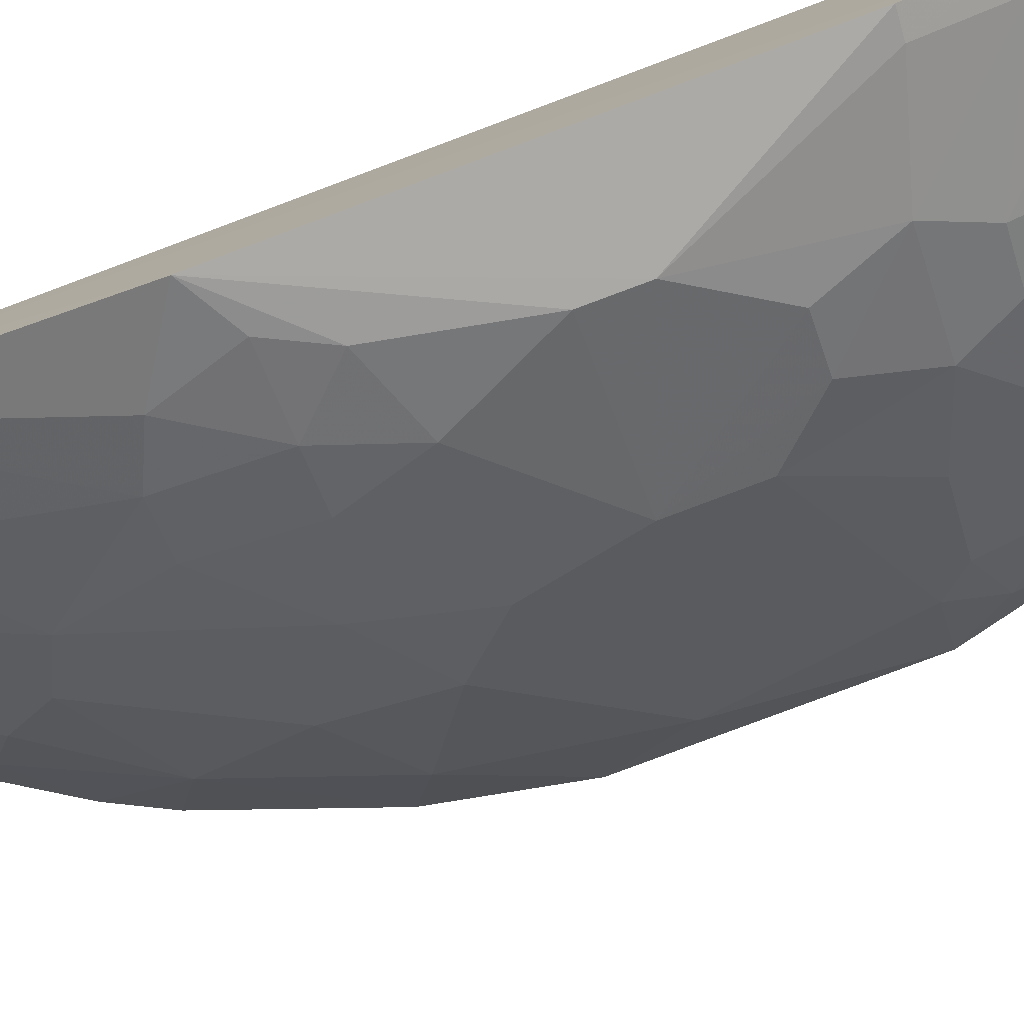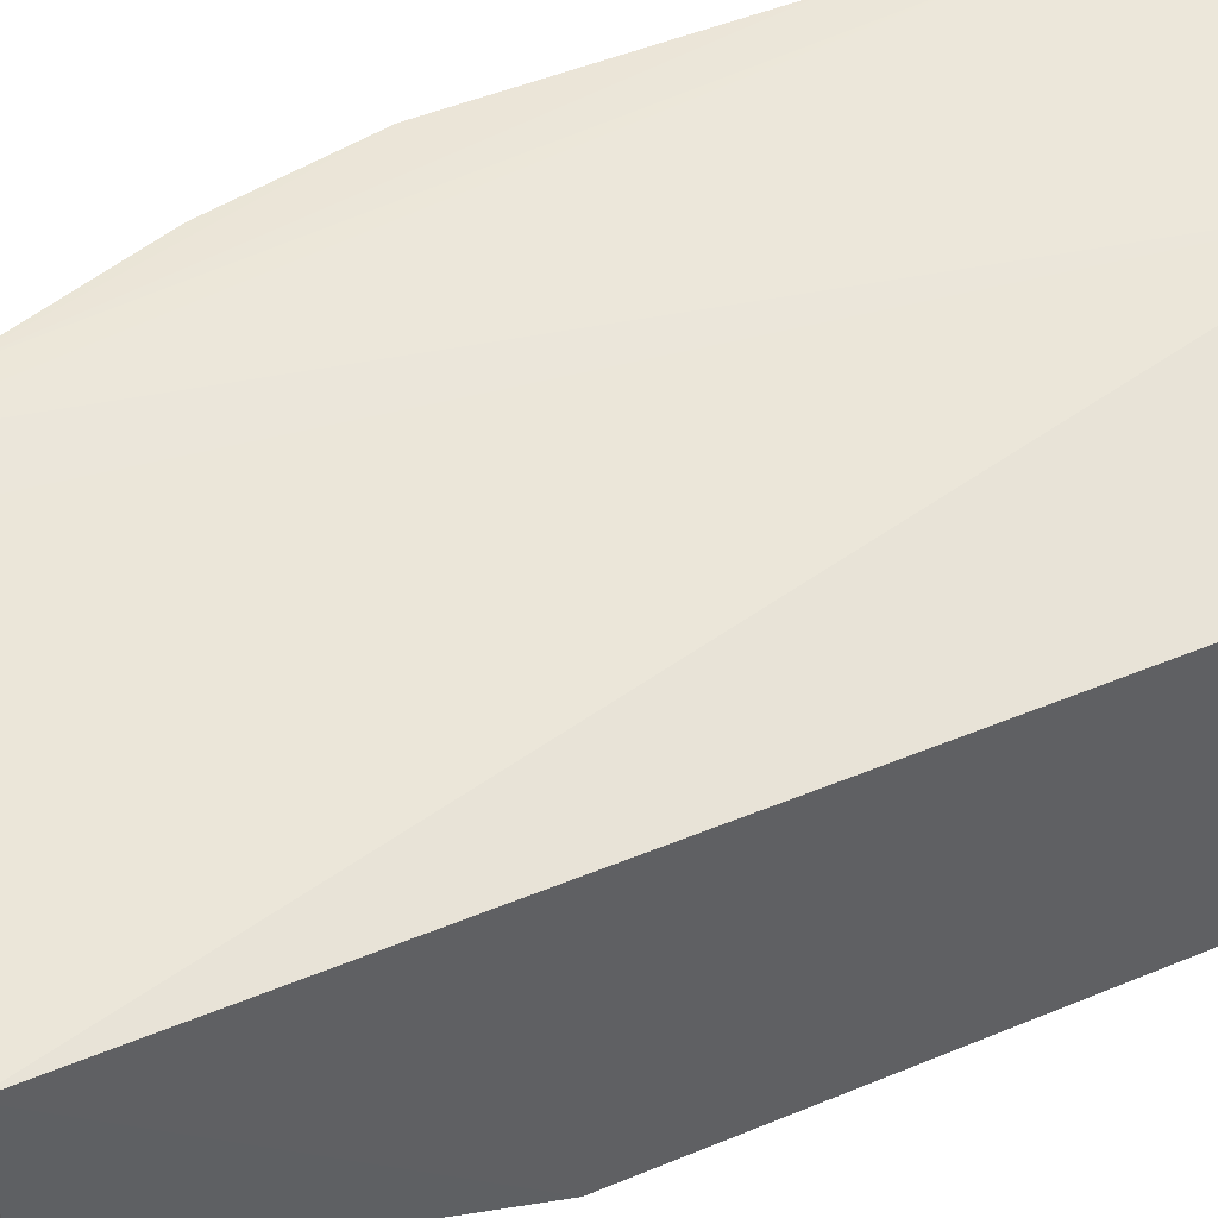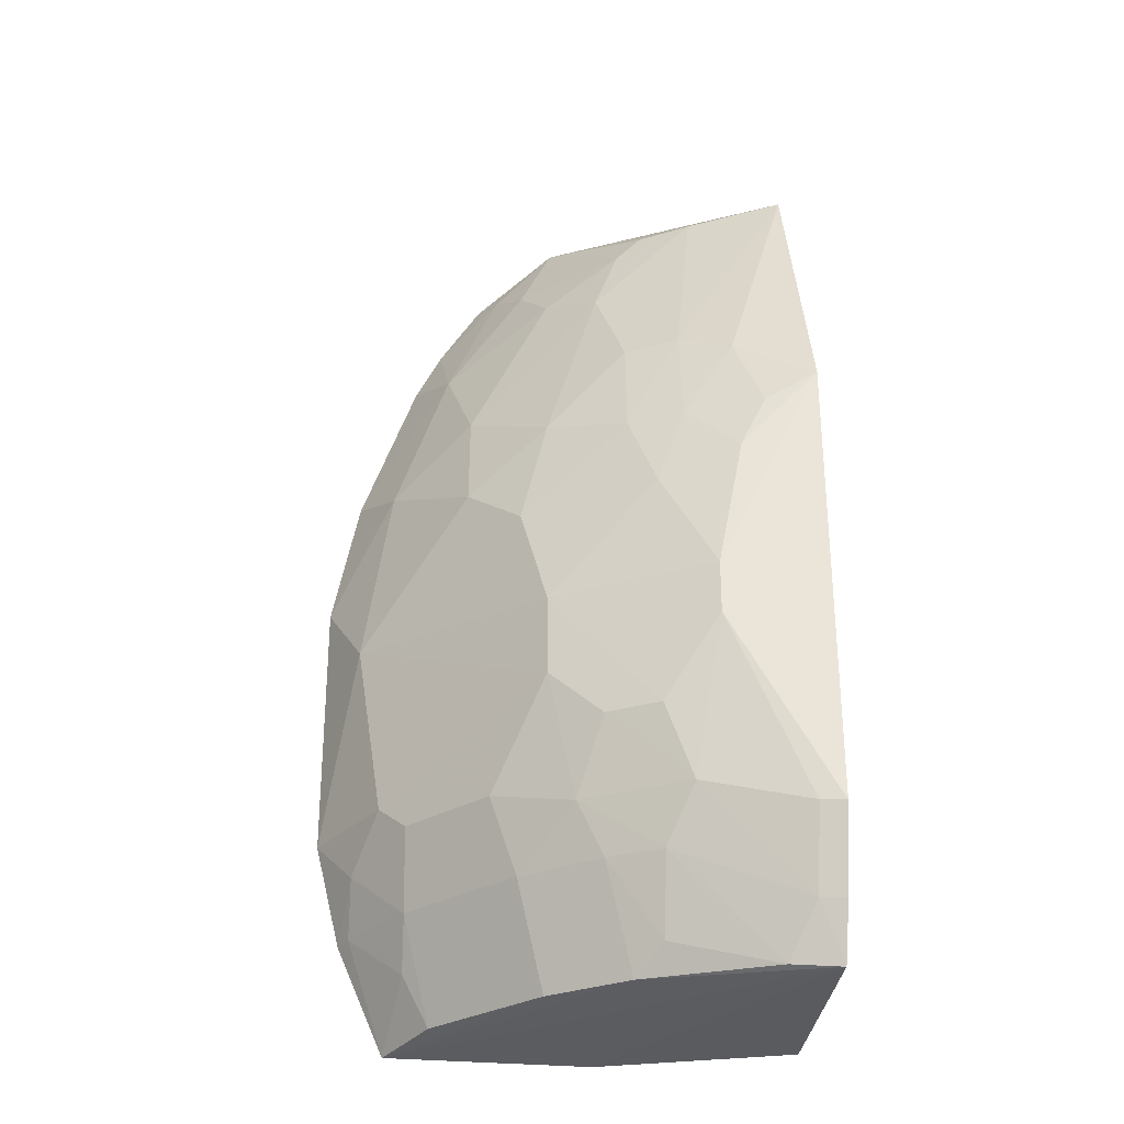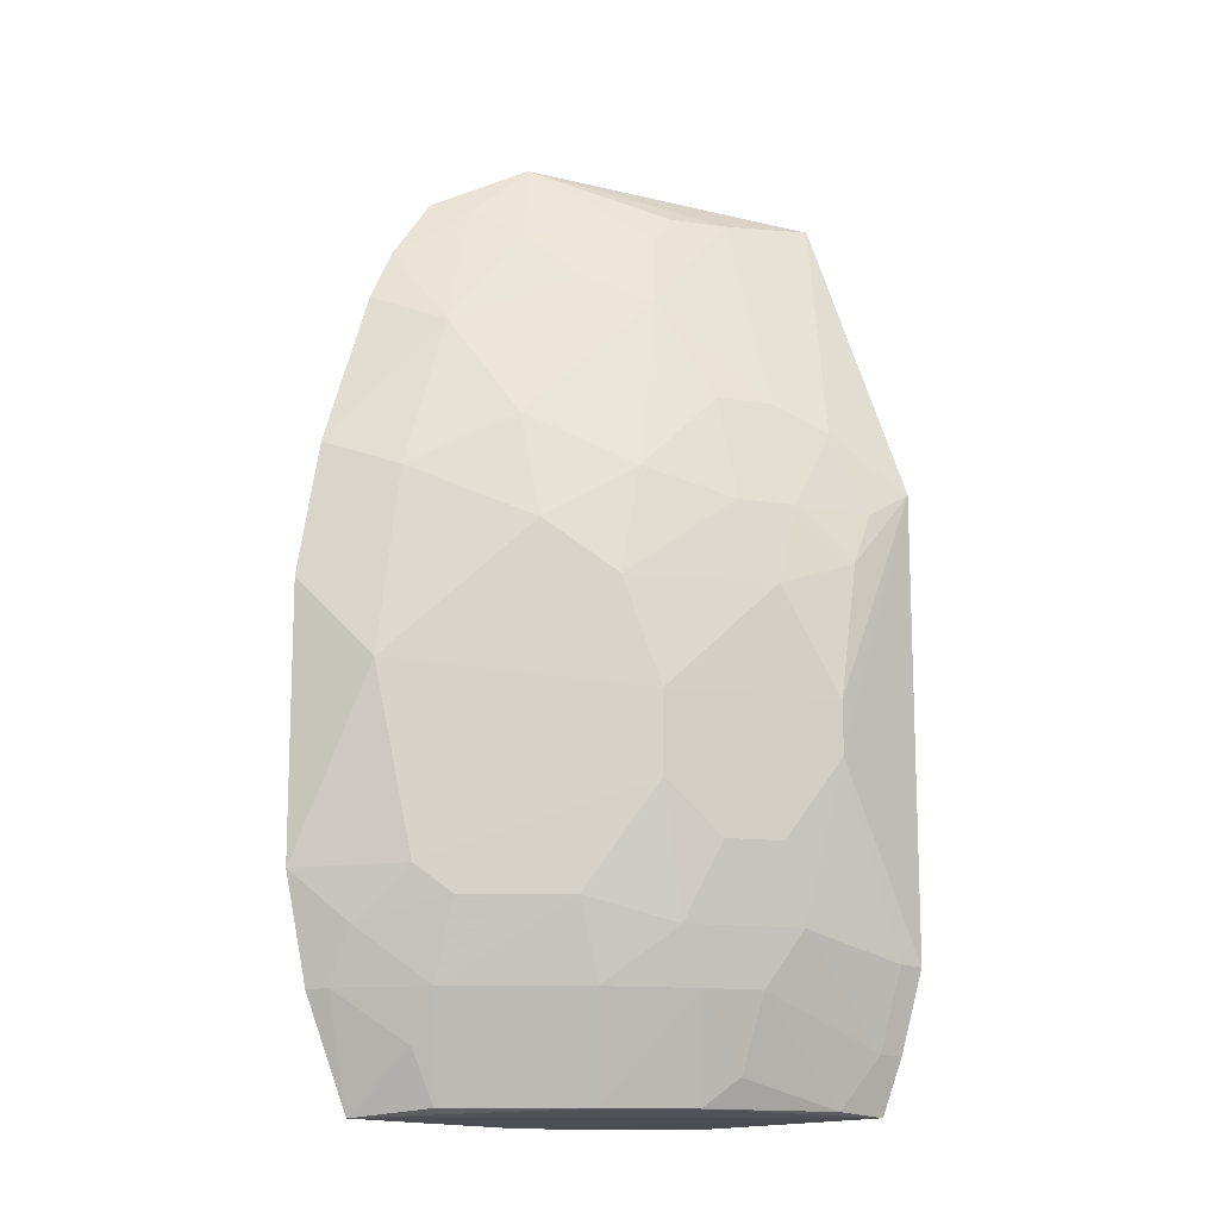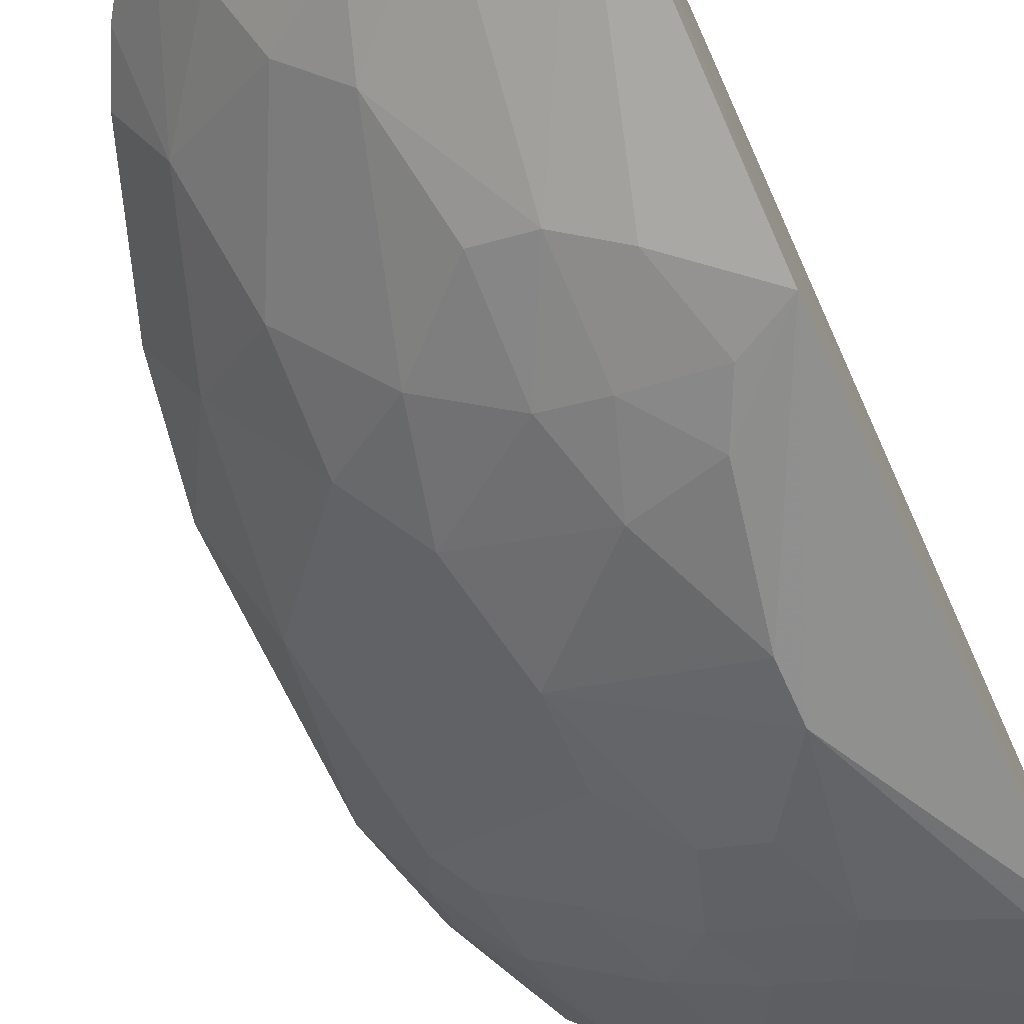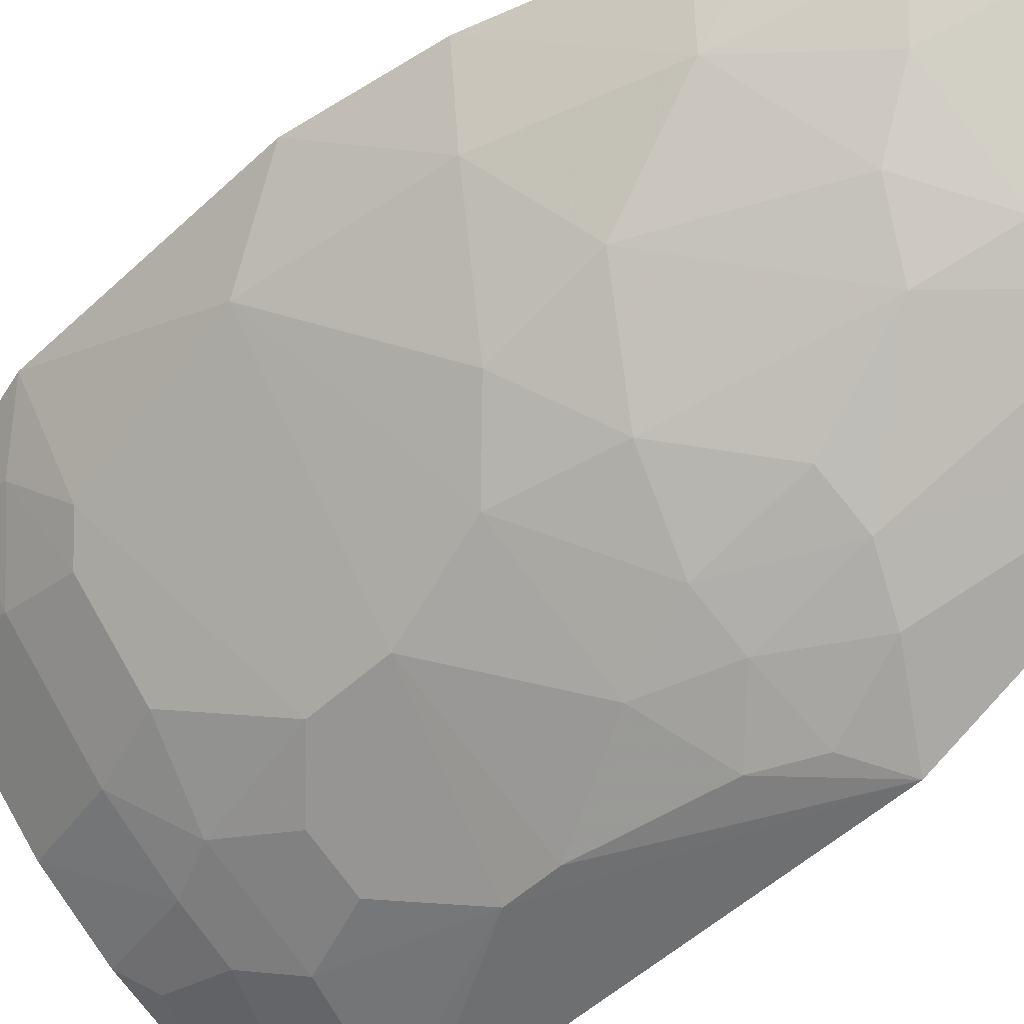
<metadata>
{"format":"obj","ext":"obj","renderer":"f3d","projection":"perspective","resolution":1024,"background":"white","views":[{"elev":-78.1,"azim":110.5,"up":"+Y"},{"elev":48.8,"azim":65.2,"up":"+Y"},{"elev":-29.9,"azim":-4.0,"up":"+Z"},{"elev":-13.3,"azim":-46.0,"up":"+Z"},{"elev":-66.9,"azim":24.2,"up":"+Y"},{"elev":-53.1,"azim":-45.4,"up":"+Y"}]}
</metadata>
<code>
v -0.07938 -0.3712 0.09554
v -0.08011 -0.3442 -0.2297
v -0.08288 -0.2201 0.2652
v -0.2826 -0.182 0.2281
v -0.2499 -0.2939 -0.1249
v -0.1889 -0.1898 -0.2348
v -0.08197 -0.3078 0.2632
v -0.07951 -0.3566 -0.1994
v -0.2218 -0.3083 0.09457
v -0.08288 -0.2201 -0.2348
v -0.2595 -0.1862 0.2615
v -0.3424 -0.183 -0.1111
v -0.3012 -0.1842 -0.2306
v -0.1639 -0.3217 -0.2108
v -0.1365 -0.3686 -0.05255
v -0.1501 -0.3373 0.1377
v -0.2147 -0.2169 0.2865
v -0.3076 -0.2228 0.09461
v -0.2921 -0.2364 -0.1684
v -0.3279 -0.1828 -0.1695
v -0.1071 -0.3379 -0.227
v -0.07928 -0.3708 -0.1549
v -0.1939 -0.3385 -0.09659
v -0.122 -0.3524 0.124
v -0.1652 -0.3523 0.03519
v -0.1778 -0.2784 0.2397
v -0.22 -0.2641 0.2103
v -0.3431 -0.1834 0.03609
v -0.2646 -0.2799 0.06423
v -0.3078 -0.2368 -0.1099
v -0.2205 -0.2781 -0.2258
v -0.2977 -0.1819 0.1982
v -0.292 -0.2211 -0.1968
v -0.09307 -0.3537 -0.1983
v -0.1932 -0.3223 -0.1686
v -0.1502 -0.3527 -0.1386
v -0.1795 -0.3378 0.07959
v -0.1219 -0.3674 0.05043
v -0.2222 -0.3241 -0.02339
v -0.1354 -0.2928 0.2552
v -0.2339 -0.234 0.2387
v -0.1924 -0.2926 0.1952
v -0.2638 -0.2639 0.1233
v -0.323 -0.223 -0.008244
v -0.2931 -0.2509 -0.125
v -0.3218 -0.2084 -0.1383
v -0.2354 -0.2929 -0.1683
v -0.1781 -0.307 -0.2259
v -0.3285 -0.1831 0.1104
v -0.3221 -0.1934 -0.1687
v -0.2773 -0.2215 -0.2258
v -0.0928 -0.3679 -0.1541
v -0.1643 -0.3377 -0.1689
v -0.2073 -0.3225 -0.1382
v -0.1656 -0.3533 -0.09664
v -0.1786 -0.3231 0.1378
v -0.1499 -0.3519 0.07947
v -0.1364 -0.3685 -0.02334
v -0.1077 -0.367 0.07966
v -0.2362 -0.3091 0.03513
v -0.222 -0.3238 -0.06765
v -0.1637 -0.2781 0.255
v -0.2486 -0.2062 0.2545
v -0.2774 -0.2216 0.1814
f 7 1 3
f 8 3 1
f 10 6 3
f 10 2 6
f 10 8 2
f 10 3 8
f 11 6 4
f 11 3 6
f 13 6 2
f 13 4 6
f 17 7 3
f 17 3 11
f 20 4 13
f 22 8 1
f 22 1 15
f 24 1 7
f 24 7 16
f 32 20 12
f 32 4 20
f 32 12 28
f 34 21 2
f 34 2 8
f 40 16 7
f 40 7 17
f 41 27 26
f 41 26 17
f 42 26 27
f 42 40 26
f 42 16 40
f 43 18 29
f 43 29 9
f 43 42 27
f 43 9 42
f 44 29 18
f 44 18 28
f 44 28 12
f 44 12 30
f 45 19 5
f 45 5 30
f 46 45 30
f 46 19 45
f 46 30 12
f 46 12 20
f 47 5 19
f 47 19 31
f 47 31 35
f 48 21 14
f 48 35 31
f 48 14 35
f 48 2 21
f 48 31 13
f 48 13 2
f 49 32 28
f 49 28 18
f 50 20 13
f 50 13 33
f 50 33 19
f 50 46 20
f 50 19 46
f 51 31 19
f 51 19 33
f 51 33 13
f 51 13 31
f 52 34 8
f 52 8 22
f 52 36 34
f 52 22 15
f 52 15 36
f 53 14 21
f 53 21 34
f 53 34 36
f 53 35 14
f 54 47 35
f 54 5 47
f 54 36 23
f 54 53 36
f 54 35 53
f 55 36 15
f 55 23 36
f 55 39 23
f 55 15 39
f 56 37 16
f 56 9 37
f 56 42 9
f 56 16 42
f 57 24 16
f 57 16 37
f 57 37 25
f 57 25 38
f 58 38 25
f 58 15 1
f 58 1 38
f 58 39 15
f 58 25 39
f 59 38 1
f 59 1 24
f 59 57 38
f 59 24 57
f 60 9 29
f 60 44 39
f 60 29 44
f 60 37 9
f 60 39 25
f 60 25 37
f 61 23 39
f 61 54 23
f 61 5 54
f 61 30 5
f 61 44 30
f 61 39 44
f 62 40 17
f 62 17 26
f 62 26 40
f 63 41 17
f 63 17 11
f 63 11 4
f 64 4 32
f 64 18 43
f 64 49 18
f 64 32 49
f 64 43 27
f 64 27 41
f 64 63 4
f 64 41 63

</code>
